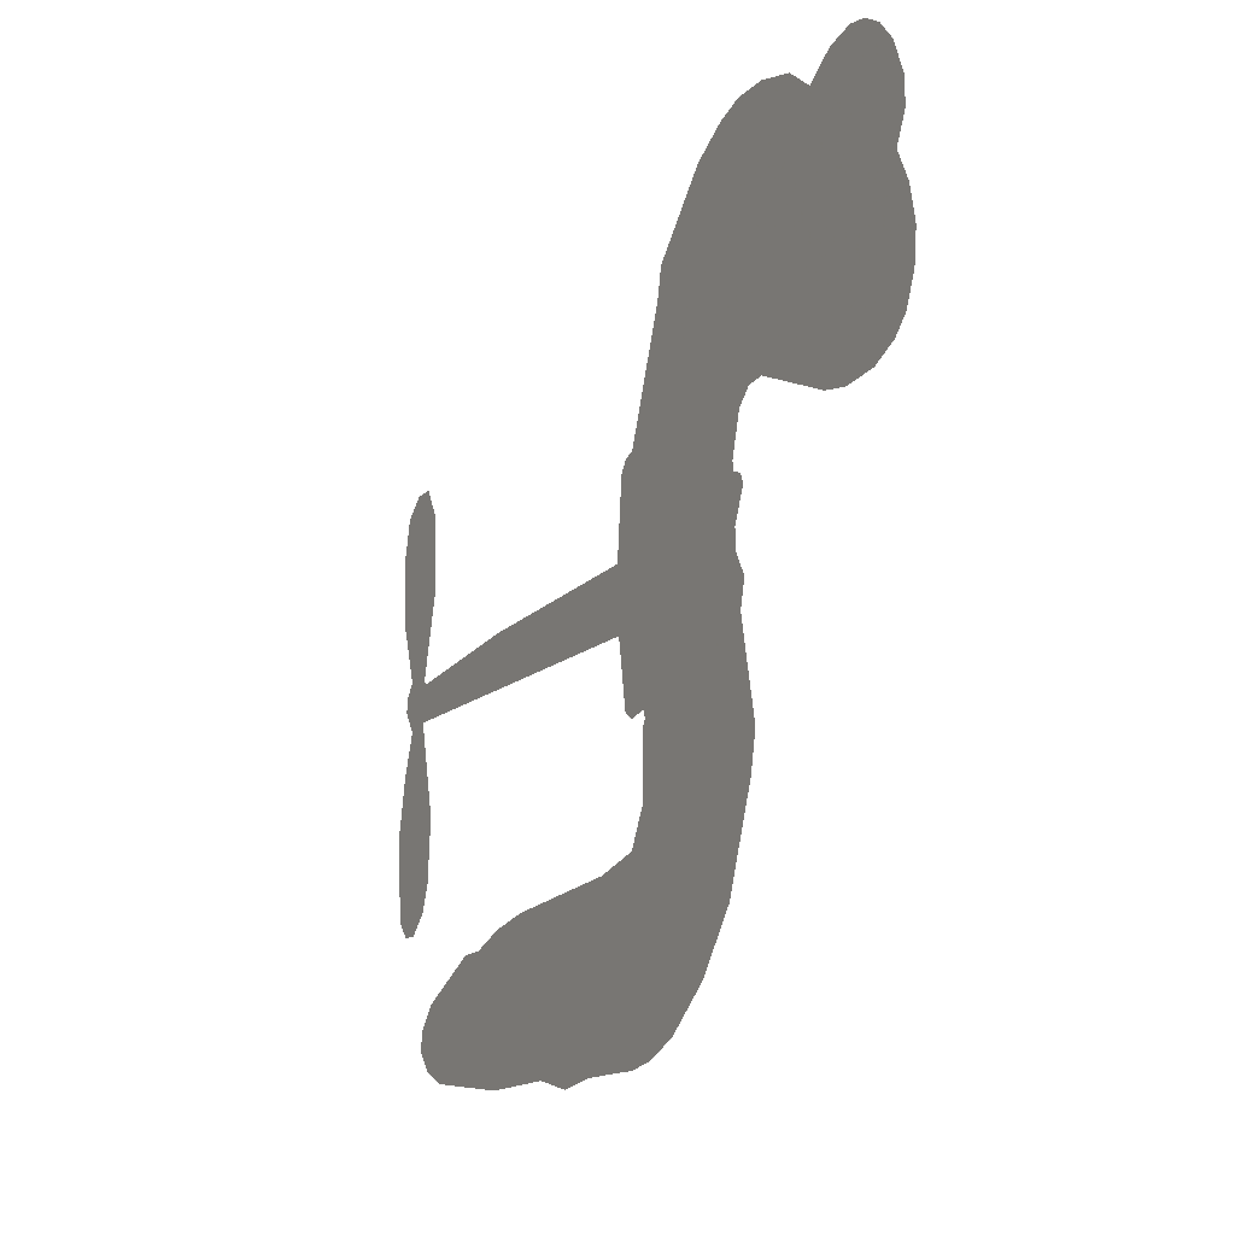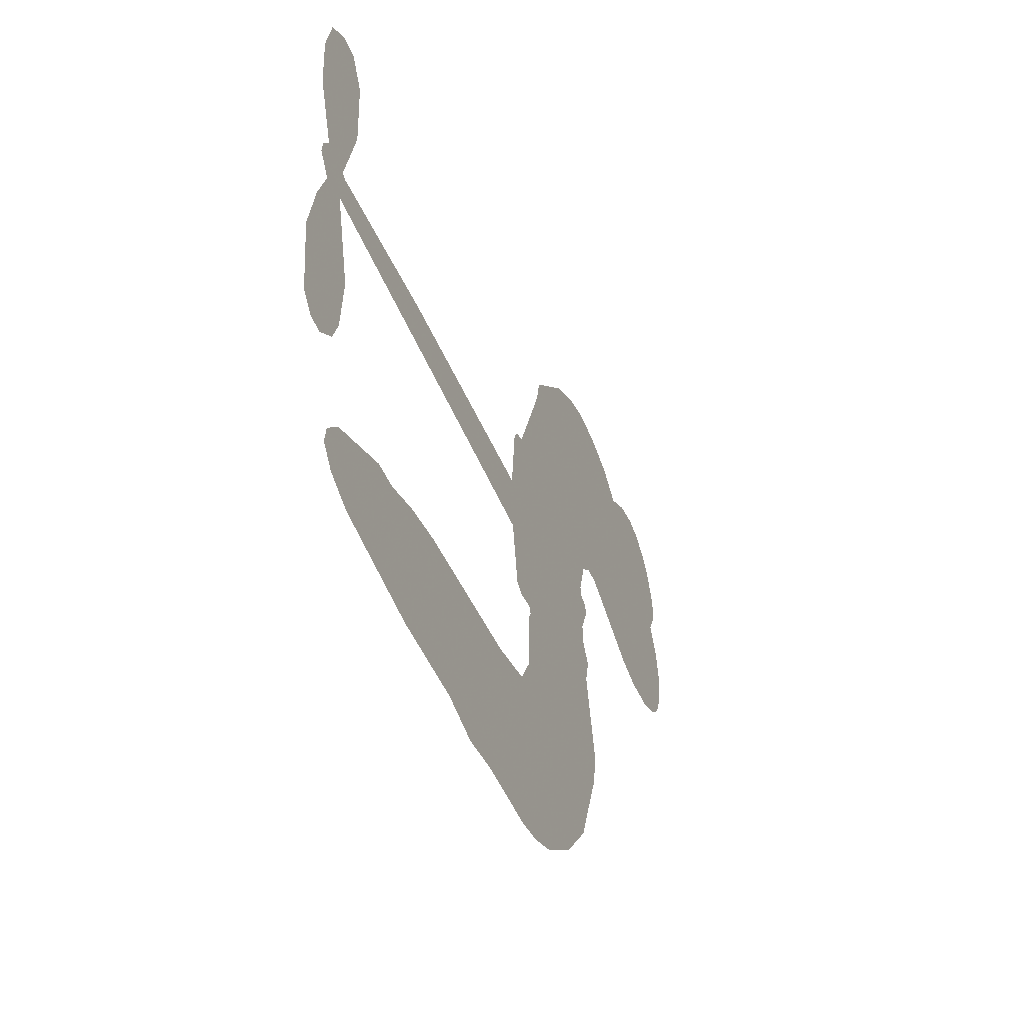
<metadata>
{"format":"obj","ext":"obj","renderer":"f3d","projection":"perspective","resolution":1024,"background":"white","views":[{"elev":-16.8,"azim":-117.0,"up":"+Y"},{"elev":-46.7,"azim":112.0,"up":"+Y"}]}
</metadata>
<code>
v -462.7 37.48 0
v -461.7 42.6 0
v -459.6 47.3 0
v -461.4 51.06 0
v -461.5 54.81 0
v -459.6 59.91 0
v -457 63.13 0
v -454.1 65.05 0
v -451.2 65.74 0
v -447 65.05 0
v -442.6 62.38 0
v -438.3 65.97 0
v -432.1 67.95 0
v -426.7 68.22 0
v -422.5 67.06 0
v -417.1 64.2 0
v -407.6 54.8 0
v -406.6 50.47 0
v -400 33.67 0
v -398.2 33 0
v -397.1 31.5 0
v -396.1 20.48 0
v -361.7 20.87 0
v -338.3 19.74 0
v -337.5 20.3 0
v -340.6 32.12 0
v -340.1 43.51 0
v -337.5 48.2 0
v -334.2 48.27 0
v -330.9 45.78 0
v -329.4 39.4 0
v -329.8 30.93 0
v -333.2 21.16 0
v -331.7 19.26 0
v -331.4 17.19 0
v -333.6 13.94 0
v -331.4 8.115 0
v -329.6 -0.5448 0
v -330.7 -12.29 0
v -332.9 -14.67 0
v -335.4 -14.91 0
v -338.5 -12.29 0
v -340 -8.403 0
v -340.7 0.6312 0
v -337.3 14.47 0
v -396.4 11.36 0
v -398.1 1.498 0
v -399.7 0.399 0
v -402.6 0.8199 0
v -403.1 -0.3357 0
v -402.4 -1.473 0
v -402.4 -10.33 0
v -399.7 -15.31 0
v -392 -16.81 0
v -369.5 -17.41 0
v -362.7 -18.38 0
v -356.9 -20.2 0
v -352.9 -20.12 0
v -341.9 -24.99 0
v -339.2 -28.07 0
v -338.8 -30.77 0
v -341 -33.56 0
v -345.4 -35.76 0
v -362.4 -38.52 0
v -375.8 -38.83 0
v -382.4 -40.68 0
v -388.6 -40.02 0
v -399.8 -40.48 0
v -404.2 -39.87 0
v -409.3 -37.93 0
v -416.4 -32.71 0
v -422.5 -25.19 0
v -427.5 -12.4 0
v -428.6 -7.155 0
v -425.7 6.597 0
v -426.7 10.29 0
v -424.9 13.47 0
v -424.7 16.59 0
v -426.7 20.96 0
v -426.1 22.44 0
v -424.5 23.16 0
v -424.4 24.5 0
v -426 30.13 0
v -428.3 32.12 0
v -431.1 32.25 0
v -444.2 25.89 0
v -448.4 24.83 0
v -454.1 24.99 0
v -458.1 26.66 0
v -460.4 28.8 0
v -462.2 32.89 0
v -366.8 12.91 0
v -336.9 18.64 0
v -422.1 23.5 0
v -404.9 1.013 0
v -402.4 -5.898 0
v -424.5 21.01 0
v -400.1 30.47 0
v -397.3 6.426 0
v -352 13.69 0
v -335.2 20.18 0
v -344.6 14.08 0
v -340.9 14.27 0
v -425.7 18.77 0
v -403.5 3.498 0
v -339 26.21 0
v -334.2 17.48 0
v -336.2 23.81 0
v -342.6 -29.98 0
v -334.5 -11.1 0
v -421.4 28.07 0
v -404.7 -2.147 0
v -422.9 18.72 0
v -455.5 31.74 0
v -451.5 60.28 0
v -429.4 37.19 0
v -396.6 25.98 0
v -400.5 3.289 0
v -350 20.3 0
v -344.1 20.02 0
v -408.6 4.661 0
v -405.7 32.38 0
v -420.4 14.73 0
v -423.6 35.12 0
v -401.7 7.779 0
v -339.4 16.9 0
v -410.3 -0.8574 0
v -342.7 17.07 0
v -346.1 17.21 0
v -421.7 9.597 0
v -354.8 -27.18 0
v -339 7.548 0
v -335.7 44.12 0
v -331.5 26.04 0
v -330.1 -6.415 0
v -454.8 53.05 0
v -348.3 13.88 0
v -354.9 -23.39 0
v -335.9 10.47 0
v -361.5 -25.42 0
v -347.4 -22.56 0
v -350.9 -25.2 0
v -426.7 60.15 0
v -400.9 -32.19 0
v -458.2 35.68 0
v -448.1 32.23 0
v -455.5 59.31 0
v -413.7 24.68 0
v -409.3 -8.024 0
v -340.4 37.82 0
v -335.2 27.85 0
v -457.7 50.58 0
v -452.8 45.62 0
v -454.1 49.27 0
v -447 49.68 0
v -450.6 51.92 0
v -353.9 -37.16 0
v -346.6 -27.27 0
v -425.6 64.19 0
v -414.8 51.01 0
v -401.5 -36.5 0
v -447.1 28.47 0
v -437.7 29.07 0
v -451.6 29.34 0
v -418 25.28 0
v -405.5 -8.07 0
v -407.5 -14.03 0
v -450.3 48.3 0
v -446.8 42.58 0
v -445.5 56.26 0
v -451.8 56.03 0
v -430.4 63.34 0
v -421.3 60.85 0
v -410.6 51.89 0
v -394.2 -40.24 0
v -406 -33.69 0
v -418.3 20.42 0
v -414.8 32.73 0
v -447.3 53.22 0
v -441.9 52 0
v -412.3 59.5 0
v -422.4 31.64 0
v -398 -34.78 0
v -394.5 -28.65 0
v -417.5 29.46 0
v -413.5 55.25 0
v -403.3 42.08 0
v -419.3 33.66 0
v -417.1 58.55 0
v -418.9 42.07 0
v -411.1 44.1 0
v -420.3 37.92 0
v -409.8 47.92 0
v -414.7 38.34 0
v -425.2 41.89 0
v -405 46.27 0
v -423.7 38.66 0
v -407.3 42.94 0
v -410.3 39.66 0
v -406.1 38.74 0
v -409 35.39 0
v -401.6 37.88 0
v -410.3 30.65 0
v -404.4 35.64 0
v -426.9 35.1 0
v -408.1 1.45 0
v -411.5 2.569 0
v -413.8 8.849 0
v -417 -1.186 0
v -332.3 42.07 0
v -336.2 39.58 0
v -336.6 34.82 0
v -452.1 37.06 0
v -451.9 33.2 0
v -404.9 22.39 0
v -457 43.27 0
v -436.4 36.79 0
v -403.5 -14.15 0
v -405.7 -21.11 0
v -402.6 -18.26 0
v -406.2 -17.48 0
v -413 -17.98 0
v -409.4 -19.79 0
v -399.8 -24.43 0
v -414.5 -25.11 0
v -402.2 -21.8 0
v -405 -26.8 0
v -397.5 -19.93 0
v -412.7 -21.75 0
v -425 -18.79 0
v -409.7 -25.47 0
v -446.7 60.57 0
v -448.7 57.67 0
v -434.4 64.51 0
v -437.9 61.1 0
v -433.5 60.11 0
v -436.9 55.25 0
v -419.8 65.63 0
v -422.4 63.91 0
v -406.1 -37.07 0
v -411.2 -33.05 0
v -442.3 46.22 0
v -414.7 61.85 0
v -423 52.72 0
v -417.5 11.28 0
v -418 6.461 0
v -411.6 16.33 0
v -416 15.45 0
v -413.2 12.72 0
v -408.6 10.01 0
v -420.7 -8.218 0
v -337 31.12 0
v -333.4 32.63 0
v -329.6 35.16 0
v -332.8 37.44 0
v -454.9 35.1 0
v -455.7 39.24 0
v -452 41.38 0
v -400.2 22.86 0
v -406.5 27.29 0
v -456.2 46.6 0
v -432.9 35.59 0
v -433.2 40.67 0
v -434.4 30.66 0
v -442.6 31.61 0
v -437.5 33 0
v -441.1 36.08 0
v -439.5 41.41 0
v -404.2 -30.43 0
v -400.9 -28.24 0
v -408.3 -29.54 0
v -412.6 -28.99 0
v -395.2 -24 0
v -380.7 -17.11 0
v -393.6 -20.4 0
v -390.8 -23.81 0
v -386.3 -16.96 0
v -390 -28.3 0
v -392 -32.13 0
v -382.8 -24.81 0
v -389.6 -20.01 0
v -395.6 -32.12 0
v -390.1 -36 0
v -386.9 -25.48 0
v -385.3 -21.22 0
v -385.1 -36.4 0
v -381.3 -21.08 0
v -383.9 -30.59 0
v -375.4 -25.63 0
v -387.8 -31.84 0
v -375.1 -17.26 0
v -379 -24.18 0
v -380.2 -28.32 0
v -375.8 -21.42 0
v -379.2 -34.1 0
v -370.3 -23.07 0
v -395.8 -16.06 0
v -441.3 58.02 0
v -443.7 49.22 0
v -445.7 46.47 0
v -440.3 48.98 0
v -438.3 51.97 0
v -438.3 45.35 0
v -431.8 51.14 0
v -436.5 48.68 0
v -433.8 45.12 0
v -429.5 43.45 0
v -428.2 40.33 0
v -425.6 47.61 0
v -430.4 47.36 0
v -420.9 56.53 0
v -425.1 56.32 0
v -418.7 52.85 0
v -430.1 56.45 0
v -427.5 52.5 0
v -420.7 48.34 0
v -414.4 5.087 0
v -417.4 2.65 0
v -427.2 -0.2775 0
v -421.9 3.935 0
v -426.4 3.157 0
v -423.7 0.7905 0
v -424 -4.296 0
v -410.7 7.349 0
v -405.6 7.325 0
v -404.1 11.9 0
v -424.9 -9.098 0
v -417.4 -20.21 0
v -459.5 39.52 0
v -400.3 26.67 0
v -410.3 26.73 0
v -413.7 28.68 0
v -409.7 21.94 0
v -403.6 29.48 0
v -440.9 27.48 0
v -436.4 40.13 0
v -443.1 42.57 0
v -445 38.44 0
v -448.8 39.12 0
v -381.4 -37.09 0
v -375.8 -30.53 0
v -440.2 54.87 0
v -433.6 56.56 0
v -422.6 44.92 0
v -419.8 -4.193 0
v -415 -7.319 0
v -427.9 -3.715 0
v -400.3 11.42 0
v -398.3 16 0
v -407.8 14.3 0
v -403.4 17.06 0
v -403.5 25.53 0
v -413.8 20.24 0
v -445 34.59 0
v -375 -34.68 0
v -369.1 -38.68 0
v -368.4 -31.28 0
v -372.4 -38.76 0
v -370.8 -34.89 0
v -366.5 -35.19 0
v -372.2 -31.38 0
v -370.4 -27.41 0
v -362.8 -30.94 0
v -366.2 -25.35 0
v -363.8 -22.19 0
v -360.1 -21.99 0
v -366.1 -17.9 0
v -381.6 12.14 0
v -378.9 20.67 0
v -400.3 19.13 0
v -407.3 18.46 0
v -362.7 -34.74 0
v -357.4 -32.8 0
v -358.1 -37.85 0
v -350.7 -30.34 0
v -367.3 -21.26 0
v -389 11.75 0
v -354.4 -30.82 0
v -349.6 -36.46 0
v -352.1 -33.74 0
v -348 -33.03 0
v -387.5 20.57 0
v -395.2 17.25 0
v -391.8 20.52 0
v -335.4 -5.949 0
v -332.5 -3.217 0
v -334.9 2.323 0
v -340.3 -3.886 0
v -336.5 -1.826 0
v -457.6 55.92 0
v -408.1 -4.197 0
v -412.2 -4.459 0
v -414.8 42.39 0
v -414.6 46.7 0
v -412.6 35.48 0
v -419.5 -28.94 0
v -418.5 -25.04 0
v -372.3 -19.89 0
v -421.6 -13.97 0
v -417 -15.42 0
v -412.5 -12.81 0
v -418.3 -11.55 0
v -409.5 -11.37 0
v -415.1 -10.66 0
v -365.7 -28.91 0
v -358.8 -28.72 0
v -357.9 -25.23 0
v -389.6 16.39 0
v -392.7 11.56 0
v -385.5 14.52 0
v -383.2 20.62 0
v -374.2 12.52 0
v -381.5 16.54 0
v -377.9 12.33 0
v -370.3 20.77 0
v -376.3 16.74 0
v -371.7 16.39 0
v -374.6 20.72 0
v -370.5 12.72 0
v -330.5 3.785 0
v -335.1 6.38 0
v -339.8 4.09 0
v -418.1 45.68 0
v -426.2 -15.59 0
v -420.9 -18.01 0
v -423.7 -21.98 0
v -420.3 -22.13 0
v -392.7 14.97 0
v -355.8 20.59 0
v -353 17.63 0
v -359.4 13.3 0
v -355.7 13.49 0
v -357.8 17.02 0
v -362 16.66 0
v -366 20.82 0
v -367.6 17 0
v -393.8 -35.41 0
v -397 -38.2 0
f 112 206 391
f 186 160 174
f 75 130 76
f 203 122 201
f 105 121 206
f 45 107 93
f 51 50 112
f 123 78 77
f 89 88 114
f 125 118 99
f 1 91 145
f 162 164 87
f 25 108 106
f 43 42 110
f 80 79 97
f 126 93 24
f 58 138 142
f 179 299 180
f 128 129 102
f 105 125 325
f 52 166 167
f 143 159 172
f 240 176 70
f 142 138 131
f 176 240 161
f 223 231 219
f 59 158 109
f 95 112 50
f 117 21 98
f 113 94 97
f 97 104 113
f 104 78 113
f 349 383 22
f 166 112 391
f 105 95 49
f 74 73 327
f 51 112 96
f 82 94 111
f 107 34 101
f 52 218 53
f 323 345 322
f 203 260 122
f 90 89 114
f 167 221 218
f 145 256 257
f 91 90 114
f 298 232 170
f 98 19 334
f 282 183 437
f 77 76 130
f 4 3 152
f 152 5 4
f 56 365 366
f 45 126 103
f 115 9 8
f 8 7 147
f 45 139 36
f 106 151 252
f 147 7 6
f 381 158 375
f 114 145 91
f 246 208 245
f 136 154 156
f 10 9 115
f 19 122 334
f 205 83 124
f 17 174 18
f 84 205 116
f 165 111 94
f 182 83 111
f 162 146 164
f 239 15 159
f 206 207 127
f 129 137 102
f 236 234 235
f 350 250 326
f 172 159 14
f 180 302 342
f 126 45 93
f 322 318 320
f 239 238 15
f 211 150 212
f 5 152 390
f 136 152 154
f 25 93 101
f 31 30 210
f 107 45 36
f 124 192 197
f 161 183 144
f 119 430 137
f 120 119 129
f 296 364 376
f 359 361 355
f 287 274 285
f 363 373 406
f 276 285 281
f 50 49 95
f 53 218 220
f 275 54 297
f 49 48 118
f 126 128 103
f 274 287 294
f 58 57 138
f 78 123 113
f 407 406 131
f 118 105 49
f 375 158 142
f 68 161 69
f 61 109 62
f 421 139 132
f 109 60 59
f 166 52 96
f 423 394 160
f 60 109 61
f 348 349 351
f 85 84 116
f 141 58 142
f 162 87 86
f 43 110 385
f 134 32 151
f 386 385 135
f 110 42 41
f 110 135 385
f 102 103 128
f 57 366 407
f 40 110 41
f 40 39 110
f 421 387 420
f 119 137 129
f 141 158 59
f 37 36 139
f 105 206 95
f 47 118 48
f 94 81 97
f 95 206 112
f 430 433 432
f 432 100 430
f 413 416 369
f 82 81 94
f 177 165 94
f 98 20 19
f 98 21 20
f 97 79 104
f 63 62 109
f 108 151 106
f 117 330 259
f 210 133 211
f 93 107 101
f 83 82 111
f 259 22 117
f 348 99 46
f 47 99 118
f 24 93 25
f 132 139 45
f 35 34 107
f 126 24 128
f 101 34 33
f 118 125 105
f 130 123 77
f 115 8 147
f 128 24 120
f 108 101 33
f 27 133 28
f 108 33 134
f 255 253 254
f 185 111 165
f 28 133 29
f 133 30 29
f 129 128 120
f 110 39 135
f 159 15 14
f 145 114 256
f 193 160 394
f 101 108 25
f 389 388 385
f 36 35 107
f 168 154 153
f 81 80 97
f 372 373 363
f 151 108 134
f 214 114 164
f 145 257 329
f 163 265 335
f 179 233 171
f 390 6 5
f 147 390 171
f 113 123 177
f 177 123 248
f 209 346 392
f 397 396 225
f 261 154 152
f 27 150 211
f 253 252 151
f 152 136 390
f 3 2 216
f 168 169 300
f 261 152 3
f 168 156 154
f 261 153 154
f 234 236 172
f 179 156 155
f 147 171 115
f 64 374 372
f 375 380 381
f 141 142 158
f 142 131 375
f 172 14 13
f 143 173 239
f 308 205 197
f 196 198 187
f 283 175 67
f 161 144 176
f 264 266 163
f 214 146 213
f 85 262 264
f 262 85 116
f 114 88 164
f 87 164 88
f 177 94 113
f 332 148 331
f 112 166 96
f 166 149 403
f 346 209 345
f 223 219 221
f 169 168 153
f 155 156 168
f 265 162 86
f 162 265 146
f 179 180 170
f 11 10 232
f 136 156 171
f 171 156 179
f 12 234 13
f 172 13 234
f 173 311 189
f 189 311 313
f 16 173 189
f 200 198 199
f 288 280 284
f 183 282 144
f 270 184 224
f 70 176 241
f 245 248 123
f 148 165 177
f 188 194 192
f 188 182 185
f 179 155 299
f 179 170 233
f 299 300 242
f 301 302 180
f 188 192 124
f 17 181 186
f 83 182 124
f 438 161 68
f 437 283 279
f 288 290 286
f 220 226 228
f 332 165 148
f 188 185 178
f 17 186 174
f 189 186 181
f 174 193 18
f 185 182 111
f 202 187 200
f 182 188 124
f 16 189 243
f 311 173 312
f 189 313 186
f 194 190 192
f 18 193 196
f 194 188 178
f 190 195 197
f 160 193 174
f 198 196 193
f 122 204 201
f 393 194 199
f 160 313 316
f 304 314 343
f 190 197 192
f 198 193 191
f 197 195 308
f 199 191 393
f 198 191 199
f 395 194 178
f 198 200 187
f 201 200 199
f 204 19 202
f 395 199 194
f 201 395 203
f 332 178 185
f 204 202 200
f 260 331 333
f 201 204 200
f 19 204 122
f 83 205 84
f 197 205 124
f 207 206 121
f 206 127 391
f 324 317 207
f 130 320 246
f 250 350 249
f 123 130 245
f 127 207 209
f 207 121 324
f 30 133 210
f 133 27 211
f 150 26 212
f 210 211 255
f 252 212 26
f 253 255 212
f 146 354 339
f 258 153 216
f 146 214 164
f 256 214 213
f 353 247 333
f 348 46 349
f 2 1 329
f 216 257 258
f 307 263 308
f 354 267 338
f 52 167 218
f 221 220 218
f 221 167 223
f 269 270 227
f 219 226 220
f 53 220 228
f 167 222 223
f 219 220 221
f 402 400 404
f 328 225 229
f 222 229 223
f 269 227 271
f 226 227 224
f 224 273 228
f 397 72 396
f 71 70 241
f 227 226 219
f 226 224 228
f 223 229 231
f 144 269 176
f 273 224 184
f 297 53 228
f 399 251 327
f 231 229 225
f 400 402 399
f 426 427 425
f 71 241 272
f 219 231 227
f 10 115 232
f 233 115 171
f 170 232 233
f 115 233 232
f 11 235 12
f 234 12 235
f 11 232 298
f 236 143 172
f 235 11 298
f 235 237 343
f 299 301 180
f 237 302 304
f 143 239 159
f 173 16 238
f 173 238 239
f 70 69 240
f 161 240 69
f 176 269 271
f 271 231 272
f 338 268 337
f 262 263 217
f 314 312 143
f 189 181 243
f 316 313 244
f 246 245 130
f 249 248 245
f 319 322 321
f 318 207 317
f 250 249 208
f 215 260 333
f 249 245 208
f 248 247 353
f 250 208 324
f 247 248 249
f 325 250 324
f 325 326 250
f 230 399 424
f 400 222 401
f 106 252 26
f 253 151 32
f 255 254 31
f 212 252 253
f 210 255 31
f 253 32 254
f 212 255 211
f 214 256 114
f 257 256 213
f 257 213 258
f 216 2 329
f 339 258 213
f 169 153 258
f 330 117 98
f 326 351 350
f 331 260 203
f 259 330 352
f 3 216 261
f 153 261 216
f 263 262 116
f 266 264 262
f 310 304 305
f 301 242 303
f 265 266 267
f 266 262 217
f 267 266 217
f 265 163 266
f 268 267 217
f 268 338 267
f 263 336 217
f 268 303 337
f 270 269 144
f 227 231 271
f 270 144 282
f 227 270 224
f 272 231 225
f 176 271 241
f 272 225 396
f 241 271 272
f 184 278 276
f 228 273 275
f 276 284 285
f 285 274 277
f 273 276 275
f 284 276 278
f 184 276 273
f 54 275 281
f 175 283 437
f 276 281 275
f 279 184 282
f 278 184 279
f 437 279 282
f 290 288 284
f 376 398 296
f 277 54 281
f 282 184 270
f 438 183 161
f 66 286 67
f 67 286 283
f 279 290 278
f 284 280 285
f 285 280 287
f 277 281 285
f 340 65 295
f 278 290 284
f 292 287 280
f 294 287 292
f 340 286 66
f 341 293 295
f 292 280 293
f 358 359 355
f 279 283 290
f 286 290 283
f 293 280 288
f 291 294 398
f 294 292 289
f 295 293 288
f 289 292 293
f 294 289 296
f 294 291 274
f 340 288 286
f 293 341 289
f 361 362 341
f 365 376 364
f 342 170 180
f 275 297 228
f 237 235 298
f 300 299 155
f 301 299 242
f 168 300 155
f 337 300 169
f 242 337 303
f 342 302 237
f 305 301 303
f 311 312 244
f 336 303 268
f 307 310 306
f 301 305 302
f 305 303 306
f 303 336 306
f 304 302 305
f 307 306 263
f 305 306 310
f 308 263 116
f 307 195 309
f 308 116 205
f 195 307 308
f 309 344 316
f 309 244 315
f 307 309 310
f 315 310 309
f 312 173 143
f 313 311 244
f 314 143 236
f 315 312 314
f 244 309 316
f 186 313 160
f 343 314 236
f 315 314 304
f 315 304 310
f 244 312 315
f 344 309 195
f 393 394 423
f 208 246 317
f 318 317 246
f 75 320 130
f 207 318 209
f 323 251 345
f 320 318 246
f 320 321 322
f 322 319 323
f 320 75 321
f 318 322 209
f 347 74 323
f 327 323 74
f 317 324 208
f 325 324 121
f 105 325 121
f 326 325 125
f 348 326 125
f 350 247 249
f 230 425 399
f 323 327 251
f 427 397 328
f 73 399 327
f 145 329 1
f 216 329 257
f 334 330 98
f 215 352 260
f 332 331 203
f 331 148 333
f 178 332 203
f 332 185 165
f 353 333 148
f 371 247 350
f 122 260 334
f 334 260 352
f 336 263 306
f 265 86 335
f 268 217 336
f 300 337 242
f 337 169 338
f 169 258 339
f 265 354 146
f 146 339 213
f 169 339 338
f 65 340 66
f 288 340 295
f 65 355 295
f 341 295 355
f 237 298 342
f 170 342 298
f 235 343 236
f 304 343 237
f 195 190 344
f 423 344 190
f 346 345 251
f 322 345 209
f 399 425 400
f 391 392 149
f 99 348 125
f 323 319 347
f 413 410 368
f 259 370 22
f 215 351 370
f 326 348 351
f 371 333 247
f 370 351 349
f 371 215 333
f 259 352 215
f 334 352 330
f 148 177 353
f 248 353 177
f 267 354 265
f 339 354 338
f 360 363 357
f 289 341 362
f 357 359 360
f 358 356 359
f 364 140 365
f 360 359 356
f 355 65 358
f 361 359 357
f 356 64 360
f 364 405 140
f 361 357 362
f 355 361 341
f 357 363 405
f 289 362 296
f 360 64 372
f 374 157 373
f 296 362 364
f 362 357 405
f 366 365 140
f 398 376 55
f 366 140 407
f 56 366 57
f 417 415 418
f 365 56 367
f 428 384 383
f 22 370 349
f 215 370 259
f 350 351 371
f 215 371 351
f 373 157 380
f 363 360 372
f 378 375 131
f 373 378 406
f 372 374 373
f 381 380 379
f 365 367 376
f 55 376 367
f 377 410 408
f 46 383 349
f 406 378 131
f 373 380 378
f 63 381 379
f 380 375 378
f 157 379 380
f 63 109 381
f 158 381 109
f 408 382 384
f 22 383 384
f 386 135 38
f 377 408 428
f 428 46 409
f 385 386 389
f 387 386 38
f 389 44 388
f 421 420 37
f 422 44 387
f 386 387 389
f 43 385 388
f 44 389 387
f 171 390 136
f 6 390 147
f 392 391 127
f 166 391 149
f 209 392 127
f 149 392 346
f 394 393 191
f 190 194 393
f 193 394 191
f 423 160 316
f 203 395 178
f 199 395 201
f 272 396 71
f 222 328 229
f 328 397 225
f 291 398 55
f 294 296 398
f 400 328 222
f 401 222 167
f 399 402 251
f 167 403 401
f 404 149 346
f 404 400 401
f 346 251 402
f 166 403 167
f 404 403 149
f 404 401 403
f 346 402 404
f 140 405 363
f 362 405 364
f 407 131 138
f 363 406 140
f 407 138 57
f 140 406 407
f 410 377 368
f 413 411 410
f 428 408 384
f 382 408 410
f 413 414 416
f 382 410 411
f 369 411 413
f 416 414 412
f 436 434 435
f 413 368 414
f 417 416 412
f 92 436 419
f 418 369 416
f 417 419 436
f 139 421 37
f 417 418 416
f 417 412 419
f 387 38 420
f 422 421 132
f 344 423 316
f 421 422 387
f 393 423 190
f 72 397 427
f 399 73 424
f 400 425 328
f 425 427 328
f 425 230 426
f 72 427 426
f 46 428 383
f 377 428 409
f 119 429 430
f 137 430 100
f 432 433 431
f 429 23 433
f 434 431 433
f 433 430 429
f 434 433 23
f 415 417 436
f 92 431 434
f 434 436 92
f 434 23 435
f 415 436 435
f 437 183 438
f 68 175 438
f 437 438 175

</code>
